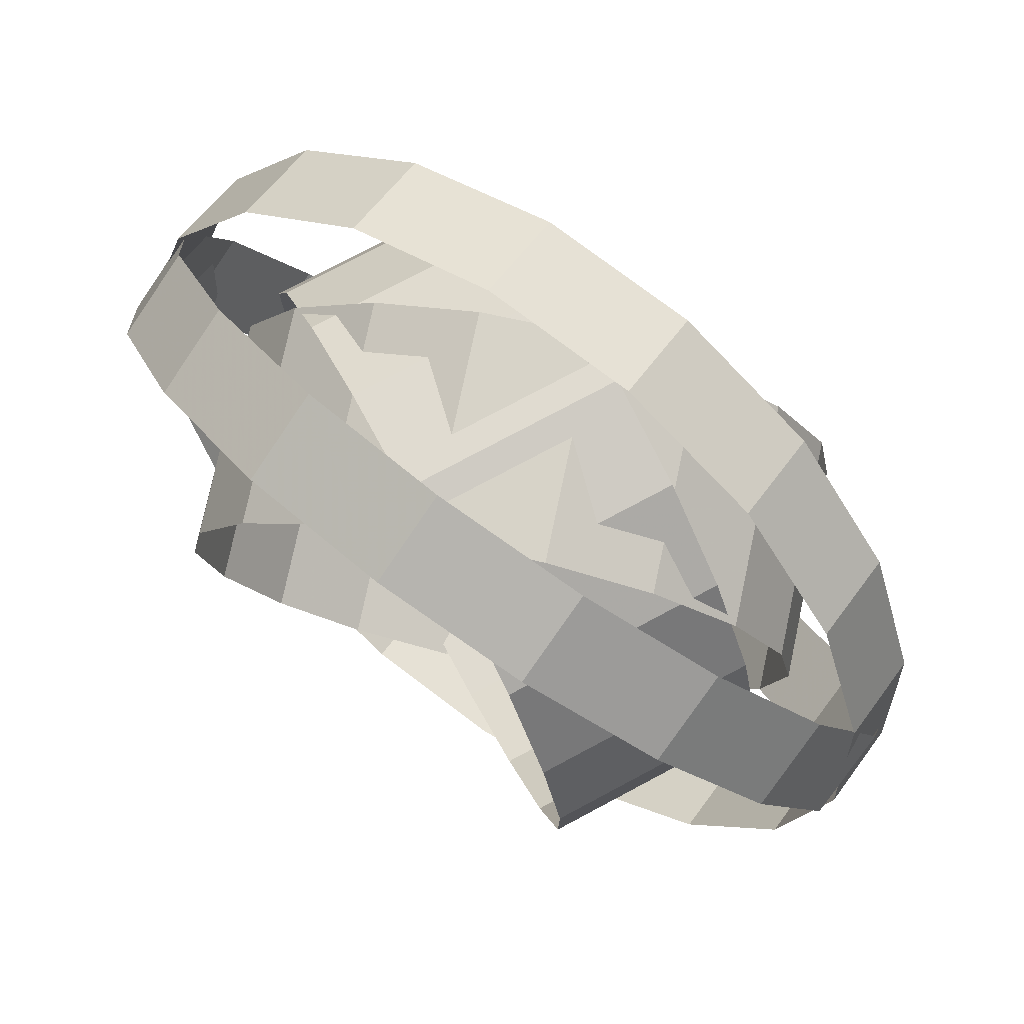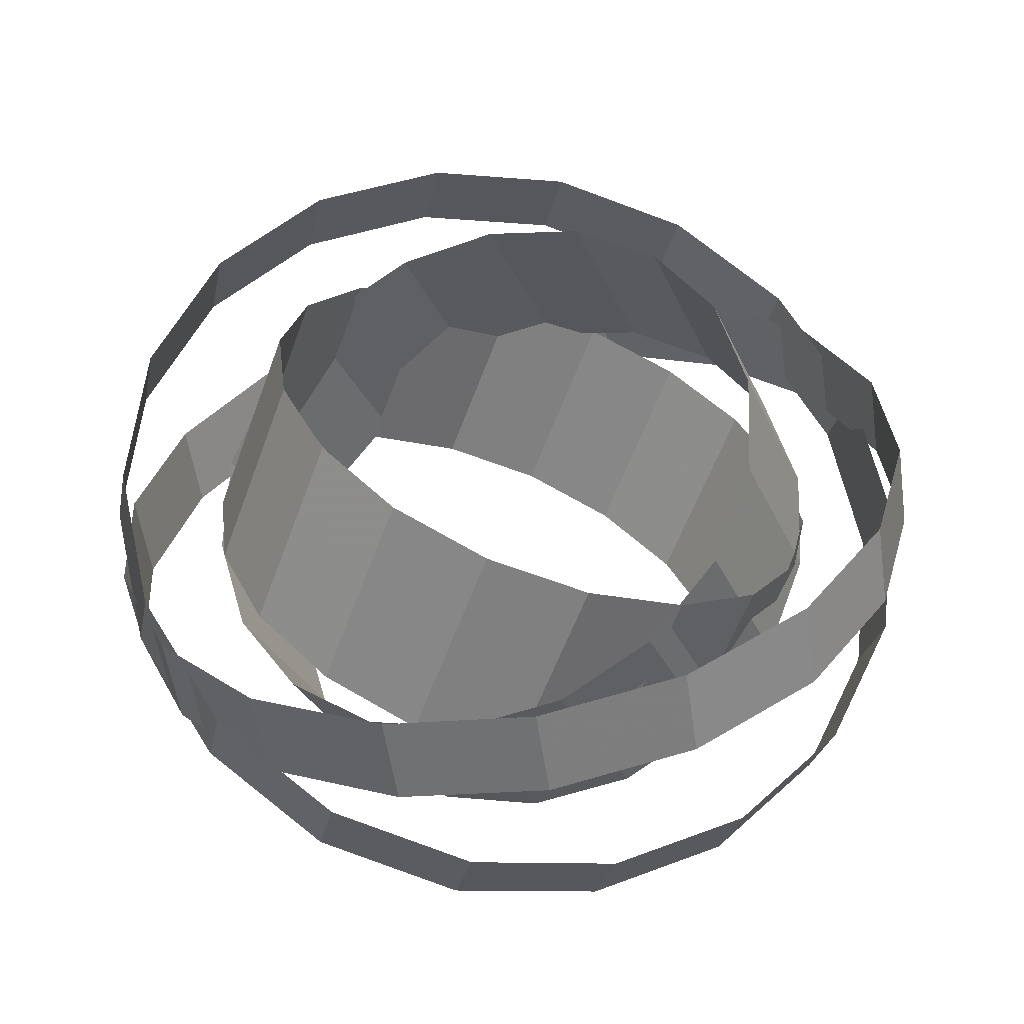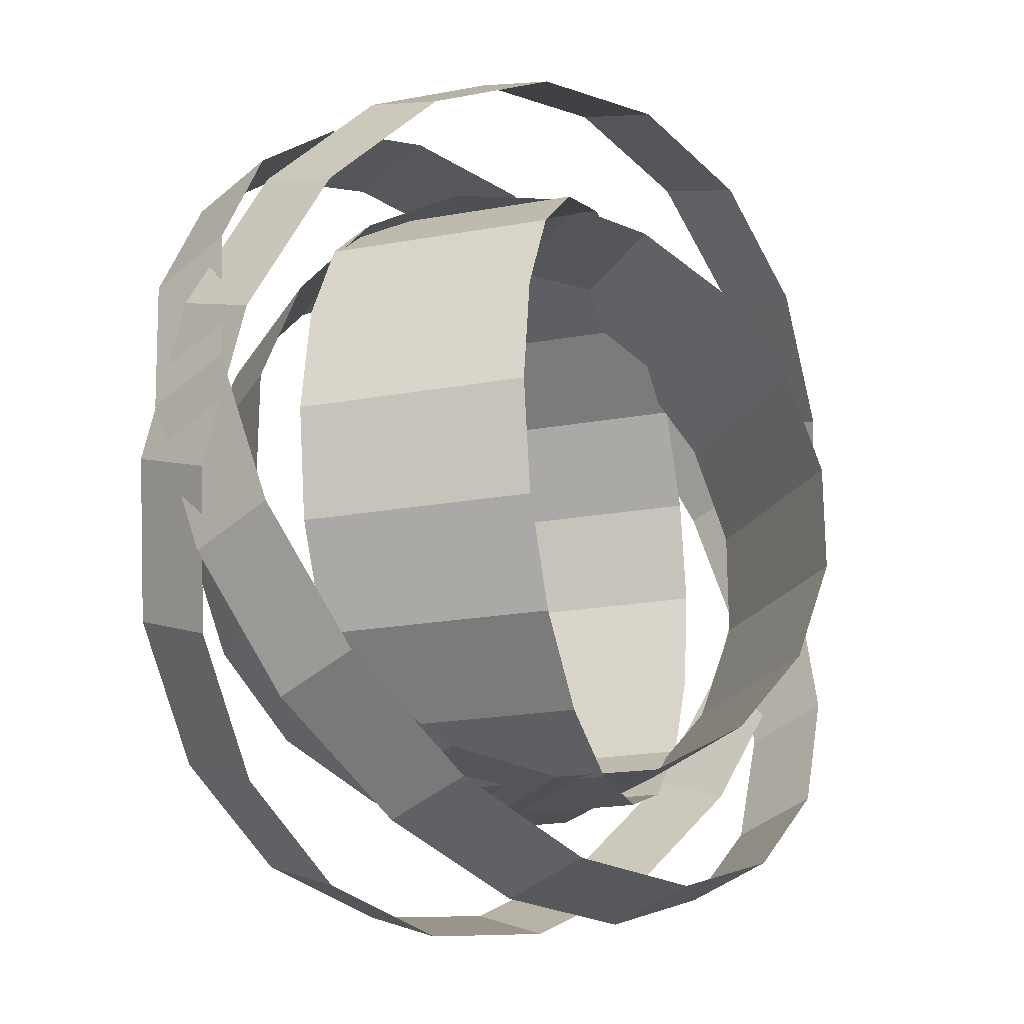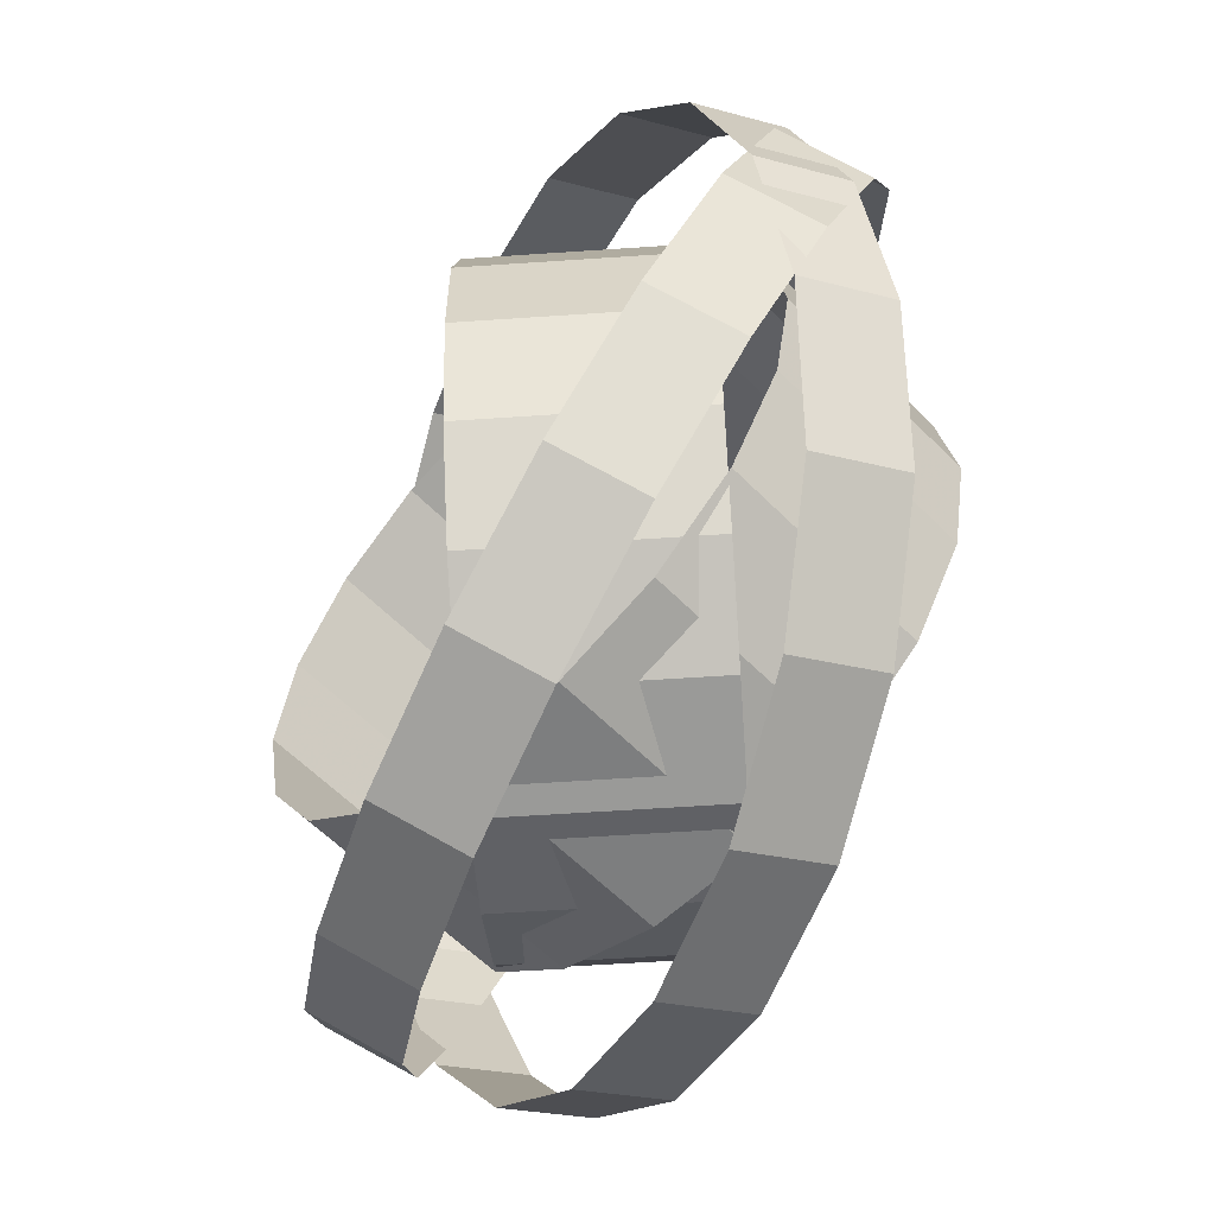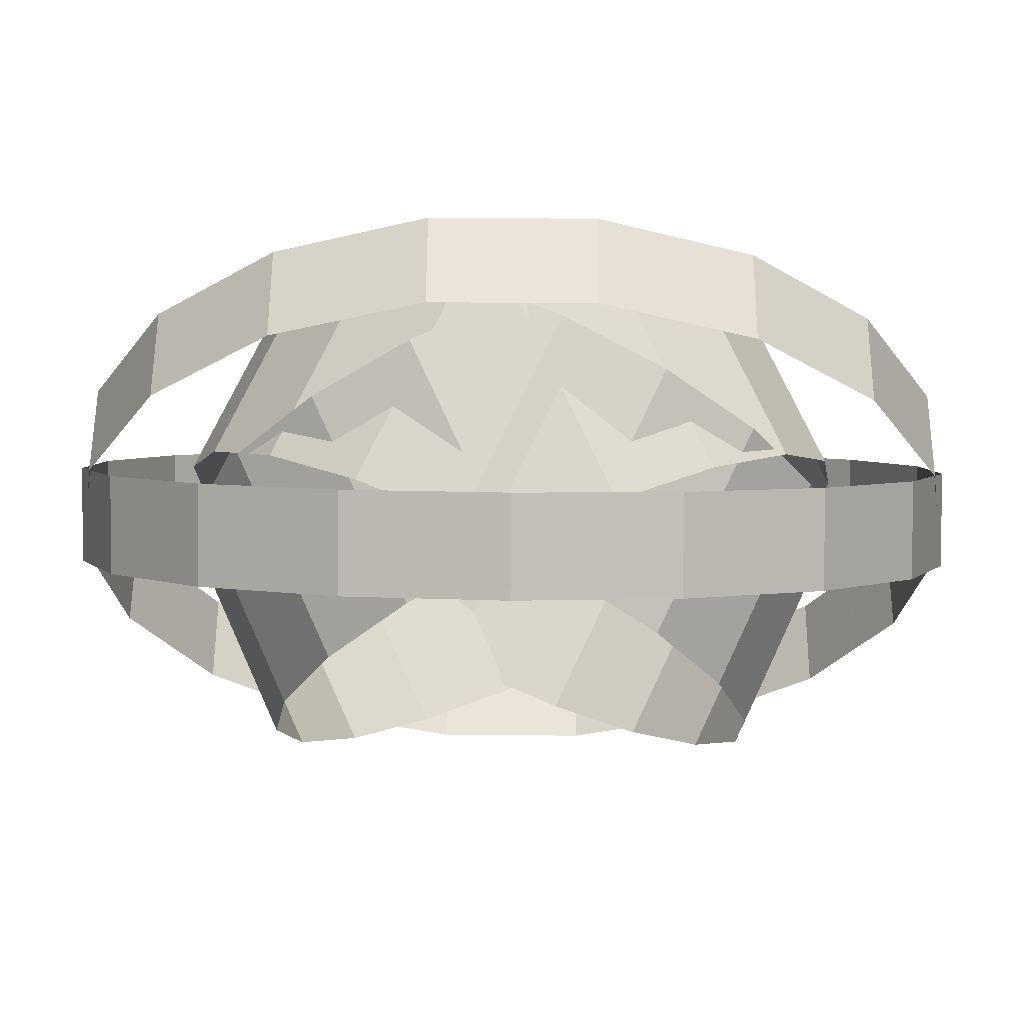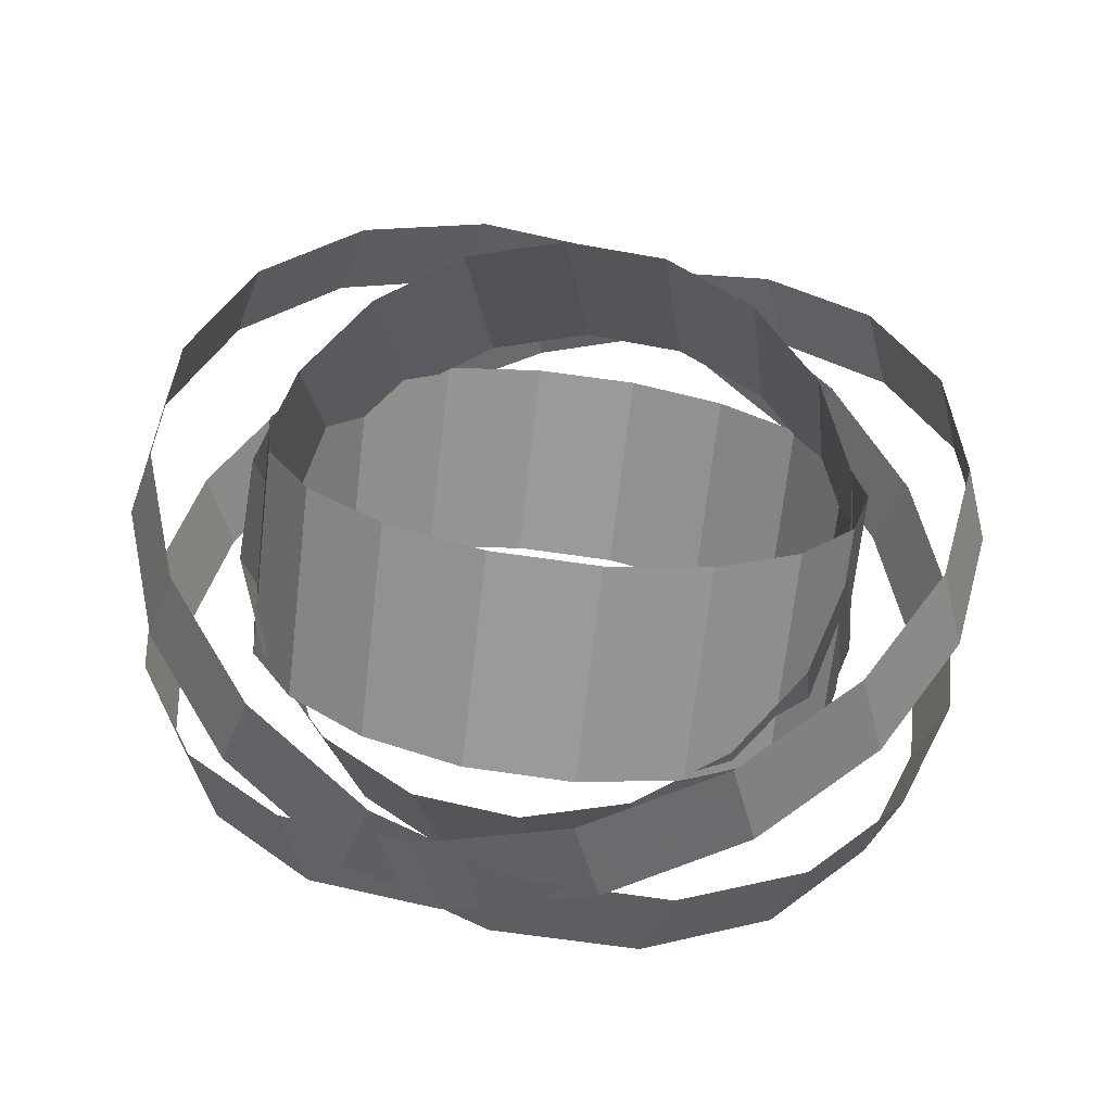
<metadata>
{"format":"obj","ext":"obj","renderer":"f3d","projection":"perspective","resolution":1024,"background":"white","views":[{"elev":76.9,"azim":37.0,"up":"+Y"},{"elev":45.5,"azim":-34.9,"up":"+Z"},{"elev":-21.8,"azim":-47.5,"up":"+Y"},{"elev":-59.3,"azim":-111.0,"up":"+Y"},{"elev":73.9,"azim":0.4,"up":"+Y"},{"elev":44.6,"azim":-74.3,"up":"+Z"}]}
</metadata>
<code>
g Sphere02
v -20.45 119.3 180.4
v -58.24 119.3 261.4
v -18.89 126.9 279.8
v 18.89 126.9 198.8
v -55.05 97.24 164.3
v -92.84 97.24 245.3
v -58.24 119.3 261.4
v -20.45 119.3 180.4
v -80.74 63.47 152.3
v -118.5 63.47 233.3
v -94.4 22.04 145.9
v -132.2 22.04 227
v -94.4 -22.04 145.9
v -132.2 -22.04 227
v -80.74 -63.47 152.3
v -118.5 -63.47 233.3
v -55.05 -97.24 164.3
v -92.84 -97.24 245.3
v -20.45 -119.3 180.4
v -58.24 -119.3 261.4
v 18.89 -126.9 198.8
v -18.89 -126.9 279.8
v 58.24 -119.3 217.1
v 20.45 -119.3 298.1
v 92.84 -97.24 233.2
v 55.05 -97.24 314.3
v 118.5 -63.47 245.2
v 80.74 -63.47 326.2
v 132.2 -22.04 251.6
v 94.4 -22.04 332.6
v 132.2 22.04 251.6
v 94.4 22.04 332.6
v 118.5 63.47 245.2
v 80.74 63.47 326.2
v 92.84 97.24 233.2
v 55.05 97.24 314.3
v 58.24 119.3 217.1
v 20.45 119.3 298.1
f 1 2 3
f 3 4 1
f 5 6 7
f 7 8 5
f 9 10 6
f 6 5 9
f 11 12 10
f 10 9 11
f 13 14 12
f 12 11 13
f 15 16 14
f 14 13 15
f 17 18 16
f 16 15 17
f 19 20 18
f 18 17 19
f 21 22 20
f 20 19 21
f 23 24 22
f 22 21 23
f 25 26 24
f 24 23 25
f 27 28 26
f 26 25 27
f 29 30 28
f 28 27 29
f 31 32 30
f 30 29 31
f 33 34 32
f 32 31 33
f 35 36 34
f 34 33 35
f 37 38 36
f 36 35 37
f 4 3 38
f 38 37 4
g Sphere01
v 89.24 43.41 148.4
v 127 43.41 229.3
v 133.9 -1e-06 226.1
v 96.17 -4.2e-05 145.2
v 69.26 81.59 157.7
v 107 81.59 238.6
v 127 43.41 229.3
v 89.24 43.41 148.4
v 38.65 109.9 172
v 76.39 109.9 252.9
v 1.108 125 189.5
v 38.85 125 270.4
v -38.85 125 208.1
v -1.108 125 289
v -76.39 109.9 225.6
v -38.65 109.9 306.6
v -107 81.59 239.9
v -69.26 81.59 320.8
v -127 43.41 249.2
v -89.24 43.41 330.1
v -133.9 -2.2e-05 252.4
v -96.17 2e-05 333.4
v -127 -43.41 249.2
v -89.24 -43.41 330.1
v -107 -81.59 239.9
v -69.26 -81.59 320.8
v -76.39 -109.9 225.6
v -38.65 -109.9 306.6
v -38.85 -125 208.1
v -1.108 -125 289
v 1.108 -125 189.5
v 38.85 -125 270.4
v 38.65 -109.9 172
v 76.39 -109.9 252.9
v 69.26 -81.59 157.7
v 107 -81.59 238.6
v 89.24 -43.41 148.4
v 127 -43.41 229.3
f 39 40 41
f 41 42 39
f 43 44 45
f 45 46 43
f 47 48 44
f 44 43 47
f 49 50 48
f 48 47 49
f 51 52 50
f 50 49 51
f 53 54 52
f 52 51 53
f 55 56 54
f 54 53 55
f 57 58 56
f 56 55 57
f 59 60 58
f 58 57 59
f 61 62 60
f 60 59 61
f 63 64 62
f 62 61 63
f 65 66 64
f 64 63 65
f 67 68 66
f 66 65 67
f 69 70 68
f 68 67 69
f 71 72 70
f 70 69 71
f 73 74 72
f 72 71 73
f 75 76 74
f 74 73 75
f 42 41 76
f 76 75 42
g Sphere03
v 167.8 54.08 205.1
v 167.8 63.89 241.8
v 178.5 4.909 257.6
v 178.5 -4.909 220.9
v 136.8 105.9 191.2
v 136.8 115.8 227.9
v 167.8 63.89 241.8
v 167.8 54.08 205.1
v 89.27 144.4 180.9
v 89.27 154.3 217.6
v 31 164.9 175.4
v 31 174.7 212.1
v -31 164.9 175.4
v -31 174.7 212.1
v -89.27 144.4 180.9
v -89.27 154.3 217.6
v -136.8 105.9 191.2
v -136.8 115.8 227.9
v -167.8 54.08 205.1
v -167.8 63.89 241.8
v -178.5 -4.909 220.9
v -178.5 4.909 257.6
v -167.8 -63.89 236.8
v -167.8 -54.08 273.4
v -136.8 -115.8 250.6
v -136.8 -105.9 287.3
v -89.27 -154.3 261
v -89.27 -144.4 297.6
v -31 -174.7 266.5
v -31 -164.9 303.1
v 31 -174.7 266.5
v 31 -164.9 303.1
v 89.27 -154.3 261
v 89.27 -144.4 297.6
v 136.8 -115.8 250.6
v 136.8 -105.9 287.3
v 167.8 -63.89 236.8
v 167.8 -54.08 273.4
f 77 78 79
f 79 80 77
f 81 82 83
f 83 84 81
f 85 86 82
f 82 81 85
f 87 88 86
f 86 85 87
f 89 90 88
f 88 87 89
f 91 92 90
f 90 89 91
f 93 94 92
f 92 91 93
f 95 96 94
f 94 93 95
f 97 98 96
f 96 95 97
f 99 100 98
f 98 97 99
f 101 102 100
f 100 99 101
f 103 104 102
f 102 101 103
f 105 106 104
f 104 103 105
f 107 108 106
f 106 105 107
f 109 110 108
f 108 107 109
f 111 112 110
f 110 109 111
f 113 114 112
f 112 111 113
f 80 79 114
f 114 113 80
g Sphere04
v 61.07 -151.2 164.1
v 61.07 -164.1 199.7
v -3.3e-05 -174.3 196
v -3.6e-05 -161.3 160.4
v 114.8 -122 174.7
v 114.8 -135 210.3
v 61.07 -164.1 199.7
v 61.07 -151.2 164.1
v 154.6 -77.41 190.9
v 154.6 -90.37 226.5
v 175.8 -22.66 210.9
v 175.8 -35.61 246.5
v 175.8 35.61 232.1
v 175.8 22.66 267.7
v 154.6 90.37 252
v 154.6 77.41 287.6
v 114.8 135 268.2
v 114.8 122 303.8
v 61.07 164.1 278.9
v 61.07 151.2 314.4
v 2e-06 174.3 282.5
v 4e-06 161.3 318.1
v -61.07 164.1 278.9
v -61.07 151.2 314.4
v -114.8 135 268.2
v -114.8 122 303.8
v -154.6 90.37 252
v -154.6 77.41 287.6
v -175.8 35.61 232.1
v -175.8 22.66 267.7
v -175.8 -22.66 210.9
v -175.8 -35.61 246.5
v -154.6 -77.41 190.9
v -154.6 -90.37 226.5
v -114.8 -122 174.7
v -114.8 -135 210.3
v -61.07 -151.2 164.1
v -61.07 -164.1 199.7
f 115 116 117
f 117 118 115
f 119 120 121
f 121 122 119
f 123 124 120
f 120 119 123
f 125 126 124
f 124 123 125
f 127 128 126
f 126 125 127
f 129 130 128
f 128 127 129
f 131 132 130
f 130 129 131
f 133 134 132
f 132 131 133
f 135 136 134
f 134 133 135
f 137 138 136
f 136 135 137
f 139 140 138
f 138 137 139
f 141 142 140
f 140 139 141
f 143 144 142
f 142 141 143
f 145 146 144
f 144 143 145
f 147 148 146
f 146 145 147
f 149 150 148
f 148 147 149
f 151 152 150
f 150 149 151
f 118 117 152
f 152 151 118

</code>
